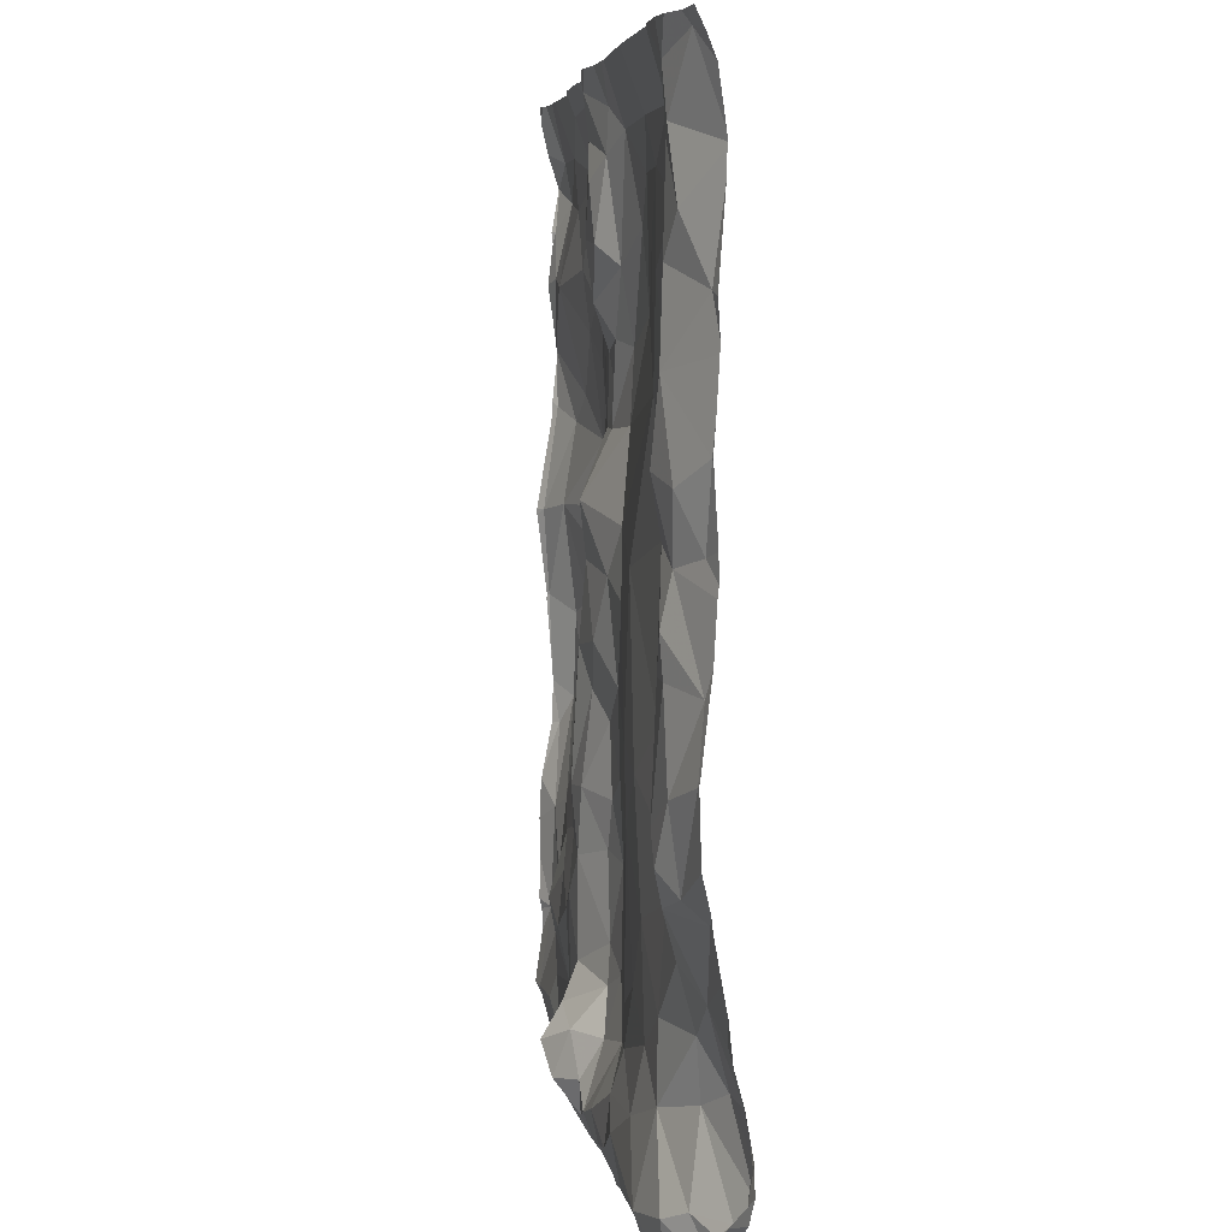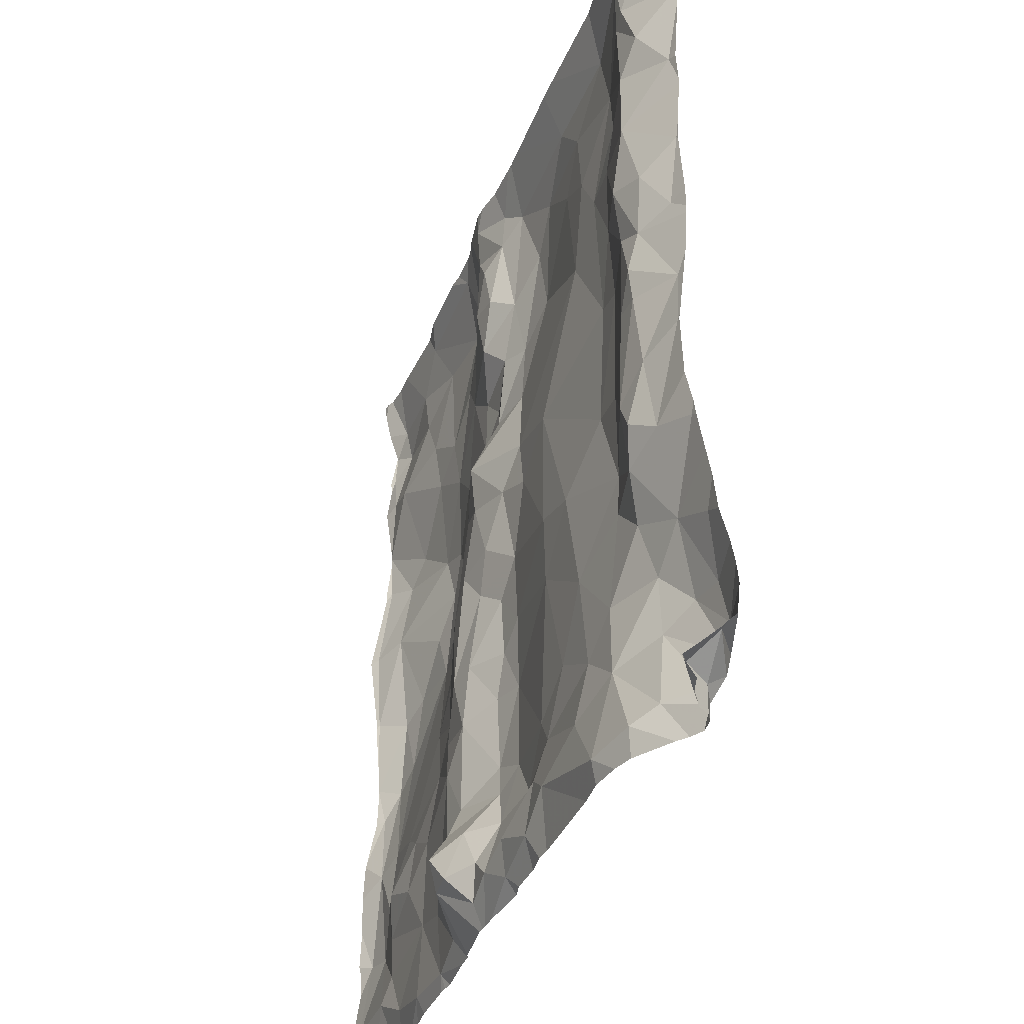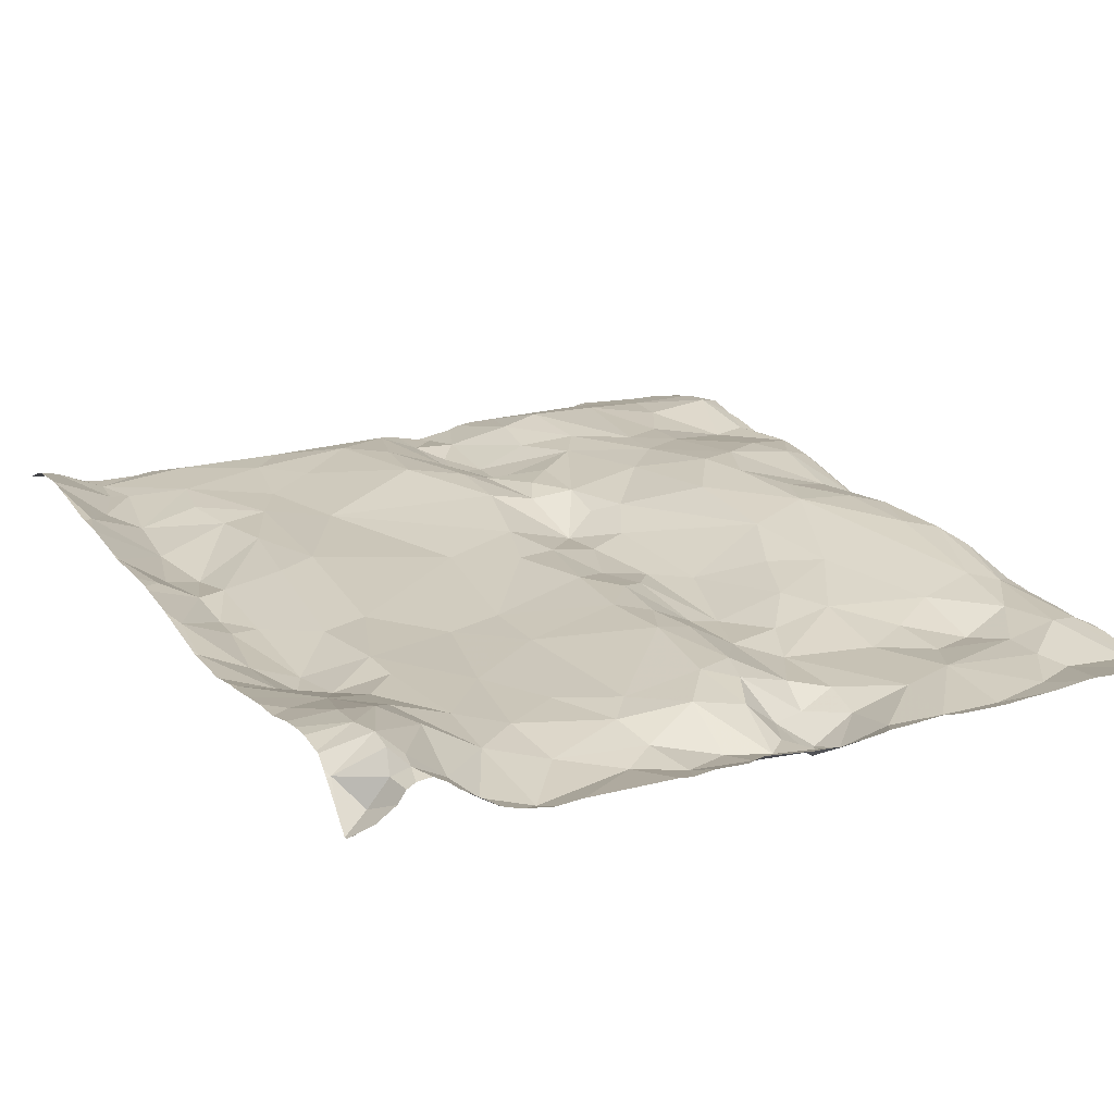
<metadata>
{"format":"obj","ext":"obj","renderer":"f3d","projection":"perspective","resolution":1024,"background":"white","views":[{"elev":5.2,"azim":-96.9,"up":"+Y"},{"elev":-37.9,"azim":-109.4,"up":"+Y"},{"elev":21.8,"azim":-26.9,"up":"+Z"}]}
</metadata>
<code>
v -69.46 -7.906 -0.7993
v -69.42 -6.985 -0.8235
v -69.63 -7.419 -0.8203
v -67.61 -10.54 -1.118
v -67.92 -10.39 -0.9062
v -67.84 -10.63 -1.098
v -70.32 -10.68 -0.5282
v -70.3 -10.43 -0.5713
v -67.99 -5.798 -0.9099
v -67.96 -6.043 -0.9166
v -67.7 -5.701 -1.008
v -66.17 -6.239 -0.8669
v -65.71 -6.171 -0.8552
v -66.13 -5.937 -0.8871
v -69.69 -9.363 -0.8346
v -70 -9.57 -0.9037
v -69.67 -9.612 -0.8411
v -65.76 -8.596 -0.841
v -65.88 -8.99 -0.8189
v -65.7 -9.109 -0.8492
v -68.76 -10.52 -0.9231
v -68.7 -10.76 -0.984
v -68.34 -10.59 -0.8801
v -66.74 -8.626 -0.8125
v -66.35 -8.508 -0.749
v -66.79 -8.011 -0.7573
v -67.11 -11.15 -0.9859
v -65.57 -7.368 -0.9297
v -67 -6.558 -0.8193
v -67.15 -6.801 -0.831
v -66.69 -7.126 -0.7855
v -69.92 -10.18 -0.7324
v -69.59 -10.6 -0.8715
v -69.57 -10.17 -0.8626
v -67.2 -5.709 -0.9153
v -66.44 -5.724 -0.9171
v -65.79 -7.456 -0.8412
v -65.59 -7.986 -1.017
v -65.81 -7.945 -0.9202
v -66.24 -8.181 -0.7703
v -65.97 -8.505 -0.7909
v -70.09 -10.41 -0.6048
v -70.18 -9.98 -0.7225
v -65.97 -7.296 -0.804
v -66.3 -7.549 -0.7372
v -67.87 -10.17 -0.8868
v -68.12 -10.29 -0.858
v -67.26 -9.688 -1.017
v -67.47 -9.375 -1.051
v -67.58 -9.742 -1.028
v -67.81 -8.565 -0.9711
v -67.98 -8.212 -0.9144
v -68.08 -8.782 -0.8706
v -70.22 -8.009 -0.8881
v -70.19 -8.287 -0.9443
v -70.03 -7.907 -0.9123
v -68.72 -8.977 -0.9195
v -68.72 -9.407 -0.9074
v -68.11 -9.259 -0.863
v -70.49 -6.792 -0.7579
v -70.3 -6.435 -0.8815
v -67.41 -8.061 -0.954
v -67.65 -8.143 -0.9897
v -67.53 -8.61 -1.015
v -66.45 -7.926 -0.7268
v -69.89 -9.841 -0.8217
v -68.55 -6.169 -0.7853
v -68.37 -6.866 -0.746
v -68.31 -6.418 -0.7744
v -66.14 -10.71 -0.9981
v -66.34 -11.03 -1.002
v -66.04 -10.87 -1.034
v -68.61 -10.33 -0.9035
v -68.97 -10.16 -0.9054
v -68.63 -11.06 -1.009
v -66.61 -9.205 -0.87
v -65.89 -9.694 -0.9143
v -70.4 -5.667 -0.8335
v -70.14 -6.662 -0.9237
v -69.7 -7.005 -0.8504
v -69.79 -6.688 -0.8312
v -65.69 -5.933 -0.8942
v -68.26 -8.323 -0.8757
v -67.31 -6.132 -0.8311
v -67.06 -6.095 -0.788
v -67.64 -5.949 -0.9706
v -65.55 -6.078 -0.9156
v -65.57 -6.326 -0.9384
v -67.45 -7.449 -0.8516
v -67.74 -7.452 -0.8624
v -67.67 -7.828 -1.025
v -66.58 -6.059 -0.8192
v -70.07 -7.582 -0.9706
v -70.13 -5.78 -0.9303
v -67.65 -7.266 -0.8278
v -70.17 -7.143 -0.9422
v -67.85 -6.982 -0.8551
v -67.44 -7.703 -0.9175
v -67.28 -7.803 -0.863
v -68.63 -8.117 -0.8808
v -68.14 -7.941 -0.8566
v -69.08 -7.251 -0.821
v -67.69 -8.835 -0.9603
v -67.65 -9.361 -1.016
v -69.73 -6.364 -0.8211
v -69.62 -5.926 -0.8325
v -67.33 -6.446 -0.8732
v -68.02 -6.613 -0.847
v -68.17 -5.927 -0.844
v -69.96 -11 -0.7711
v -69.82 -11.07 -0.8867
v -70.54 -7.51 -0.7639
v -69.69 -7.989 -0.819
v -69.49 -8.797 -0.8507
v -65.59 -9.281 -0.9249
v -67.57 -10.32 -1.028
v -66.6 -10.01 -1.005
v -66.29 -9.819 -0.9517
v -66.89 -9.68 -0.9489
v -66.14 -10.45 -1.008
v -66.56 -10.34 -1.034
v -66.71 -10.64 -0.982
v -67.39 -10.72 -1.097
v -67.65 -10.73 -1.238
v -69.53 -11.11 -0.9773
v -66.72 -11.12 -1.009
v -65.83 -10.44 -0.9525
v -65.64 -10.4 -0.9843
v -65.71 -9.777 -0.9644
v -68.04 -7.025 -0.7817
v -65.56 -8.503 -0.982
v -65.93 -10.12 -0.9659
v -66.28 -10.22 -1.061
v -66.65 -6.774 -0.8165
v -69.89 -10.52 -0.7062
v -70.28 -10.85 -0.5168
v -70.18 -10.99 -0.5973
v -68.95 -5.922 -0.8463
v -70.44 -10.11 -0.6706
v -70.27 -10.98 -0.5453
v -70.53 -10.9 -0.679
v -70.41 -11.04 -0.8223
v -68.29 -11.13 -0.9999
v -65.63 -10.89 -1.053
v -70.3 -11.06 -0.6629
v -70.2 -11.11 -0.6098
v -68.1 -11.02 -1.057
v -67.78 -10.91 -1.189
v -67.96 -10.88 -1.062
v -67.88 -11.09 -1.046
v -70.51 -8.559 -0.7871
v -70.28 -9.031 -0.9171
v -70.2 -8.514 -0.9283
v -70.54 -8.936 -0.8212
v -70.04 -9.185 -0.9625
v -70.04 -8.503 -0.9335
v -67.89 -8.983 -0.889
v -67.92 -9.397 -0.8822
v -70.06 -6.118 -0.8995
v -68.06 -9.714 -0.8397
v -70.28 -9.477 -0.8584
v -68.04 -10.64 -0.9381
v -66.89 -10.17 -1.02
v -68.34 -10.93 -1.044
v -67.6 -10.91 -1.178
v -67.41 -11.08 -1.01
v -69.25 -10.73 -0.9543
v -69.31 -10.37 -0.8924
v -67.84 -9.674 -0.8944
v -67.05 -10.74 -0.9925
v -67.37 -10.47 -1.047
v -67.31 -8.815 -1.003
v -67.05 -9.396 -0.9382
v -66.91 -9.017 -0.8949
v -69.22 -9.768 -0.8987
v -68.03 -7.431 -0.8005
v -69.76 -8.853 -0.8677
v -68.9 -10.91 -1.011
v -70.12 -9.364 -0.9563
v -67.38 -9.988 -1.057
v -69.08 -9.089 -0.9138
v -70.44 -7.946 -0.7748
v -67.86 -6.491 -0.968
v -67.69 -6.794 -0.9536
v -67.65 -6.461 -0.992
v -69.17 -6.178 -0.822
v -67.79 -6.167 -0.989
v -70.16 -6.049 -0.9099
v -68.93 -6.469 -0.8091
v -69.25 -6.673 -0.8345
v -66.55 -7.637 -0.7204
v -65.65 -6.609 -0.9474
v -66.34 -6.575 -0.8626
v -66.37 -6.934 -0.8243
v -65.87 -6.664 -0.9513
v -66.94 -7.373 -0.7977
v -67.45 -7.049 -0.8412
v -70.31 -7.651 -0.9
v -70.52 -9.554 -0.7621
v -70.56 -6.317 -0.7068
v -70.56 -6.818 -0.7428
v -70.56 -10.77 -0.5959
v -70.56 -7.911 -0.7362
v -70.56 -11.02 -0.8138
v -70.56 -9.961 -0.6854
v -70.56 -10.17 -0.6633
v -70.56 -5.704 -0.7964
v -70.56 -10.9 -0.6893
v -70.56 -9.804 -0.7143
v -70.56 -6.168 -0.7016
v -70.56 -8.056 -0.7338
v -70.56 -8.115 -0.7405
v -70.56 -6.192 -0.7049
v -70.56 -8.899 -0.8126
v -70.56 -8.527 -0.771
v -70.56 -6.688 -0.7342
v -70.56 -7.534 -0.7586
v -70.56 -7.066 -0.7338
v -70.56 -6.117 -0.7072
v -70.56 -10.49 -0.5893
v -70.56 -10.61 -0.5782
v -70.56 -8.963 -0.8168
v -70.56 -9.49 -0.7647
v -70.56 -7.007 -0.7316
v -70.56 -10.86 -0.6533
v -70.56 -9.308 -0.8064
v -70.56 -7.51 -0.7616
v -70.56 -11.13 -0.9007
v -70.56 -11.11 -0.9056
v -70.56 -10.07 -0.6739
v -70.56 -8.411 -0.7567
v -70.56 -7.334 -0.7485
v -70.56 -8.928 -0.8181
v -70.56 -5.83 -0.747
v -70.56 -10.36 -0.6117
v -70.56 -9.581 -0.7535
v -70.56 -10.8 -0.596
v -65.54 -6.075 -0.9198
v -65.54 -6.083 -0.92
v -65.54 -6.335 -0.963
v -65.54 -9.874 -1.044
v -65.54 -8.501 -0.9951
v -65.54 -9.04 -0.9586
v -65.54 -7.96 -1.05
v -65.54 -9.019 -0.9591
v -65.54 -5.87 -0.9829
v -65.54 -5.695 -1.022
v -65.54 -11 -1.015
v -65.54 -9.288 -0.9673
v -65.54 -6.996 -0.9359
v -65.54 -6.078 -0.9196
v -65.54 -7.411 -0.959
v -65.54 -7.342 -0.96
v -65.54 -8.532 -0.997
v -65.54 -7.033 -0.9324
v -65.54 -10.88 -1.071
v -65.54 -7.042 -0.9318
v -65.54 -10.37 -1.047
v -65.54 -7.99 -1.056
v -65.54 -8.02 -1.054
v -65.54 -9.6 -1.026
v -65.54 -10.43 -1.031
v -65.54 -9.632 -1.033
v -65.54 -6.643 -0.9844
v -65.54 -8.942 -0.9641
v -65.54 -6.066 -0.9211
v -65.54 -7.018 -0.9354
v -65.54 -7.382 -0.9593
v -65.54 -10.13 -1.038
v -65.54 -9.027 -0.9586
v -65.54 -10.57 -1.028
v -65.54 -7.104 -0.9338
v -65.54 -6.399 -0.9548
v -65.54 -11.21 -0.9592
v -65.54 -8.047 -1.05
v -69.33 -11.23 -0.9289
v -66.23 -11.23 -0.9381
v -65.6 -11.23 -0.9604
v -70.01 -11.23 -0.7162
v -70.44 -11.23 -0.8028
v -69.79 -11.23 -0.8649
v -68.28 -11.23 -0.9333
v -66.45 -11.23 -0.9566
v -69.67 -11.23 -0.9061
v -65.54 -11.23 -0.9578
v -67.51 -11.23 -0.9536
v -67.82 -11.23 -0.9869
v -68.79 -11.23 -0.9431
v -65.69 -11.23 -0.9688
v -66.59 -11.23 -0.9597
v -70.33 -11.23 -0.728
v -70.28 -11.23 -0.6584
v -67.04 -11.23 -0.9588
v -70.23 -11.23 -0.6301
v -67.15 -11.23 -0.941
v -69.49 -11.23 -0.937
v -68.57 -11.23 -0.942
v -68.7 -11.23 -0.9549
v -70.06 -11.23 -0.6666
v -66.75 -11.23 -0.9684
v -67.41 -11.23 -0.954
v -70.14 -11.23 -0.6216
v -66.14 -11.23 -0.9334
v -67.85 -11.23 -0.9813
v -65.71 -11.23 -0.967
v -67.53 -11.23 -0.9625
v -70.56 -11.23 -0.8372
v -67.89 -11.23 -0.9776
v -67.1 -11.23 -0.9519
v -68.38 -11.23 -0.9538
v -67.98 -11.23 -0.9737
v -69.73 -5.594 -0.9467
v -70.56 -5.594 -0.8484
v -70.09 -5.594 -0.9547
v -69.85 -5.594 -0.9589
v -69.09 -5.594 -0.9687
v -68.29 -5.594 -0.9712
v -67.49 -5.594 -0.9893
v -68 -5.594 -0.9874
v -68.25 -5.594 -0.9748
v -66.4 -5.594 -0.9482
v -70.22 -5.594 -0.9322
v -67.02 -5.594 -0.9756
v -65.63 -5.594 -1.001
v -65.78 -5.594 -0.9816
v -67.74 -5.594 -1.027
v -67.83 -5.594 -1.022
v -67.33 -5.594 -0.9573
v -70.44 -5.594 -0.8631
v -67.13 -5.594 -0.9604
v -67.43 -5.594 -0.9685
v -65.92 -5.594 -0.9797
v -66.17 -5.594 -0.9645
v -65.54 -5.594 -1.03
v -68.41 -5.594 -0.9713
v -70.35 -5.594 -0.8735
v -68.96 -5.594 -0.9711
v -65.59 -5.594 -1.021
v -65.6 -5.594 -1.014
v -67.57 -5.594 -1.001
v -70.45 -5.594 -0.8621
v -66.58 -5.594 -0.9809
g obj_0
f 141 204 142
f 141 142 145
f 141 136 237
f 141 145 140
f 141 140 136
f 204 141 208
f 208 141 225
f 237 225 141
f 204 229 142
f 145 142 291
f 228 280 142
f 228 142 229
f 280 291 142
f 145 292 146
f 146 140 145
f 291 292 145
f 136 7 202
f 136 42 7
f 136 140 137
f 135 136 137
f 136 135 42
f 202 237 136
f 140 146 137
f 292 294 146
f 137 146 110
f 302 146 294
f 299 110 146
f 299 146 302
f 7 220 221
f 8 235 7
f 8 7 42
f 202 7 221
f 235 220 7
f 8 42 43
f 135 32 42
f 42 32 43
f 135 137 110
f 110 33 135
f 135 33 32
f 110 111 33
f 279 111 110
f 279 110 299
f 139 206 8
f 43 139 8
f 206 235 8
f 43 209 139
f 43 199 236
f 16 199 43
f 43 32 66
f 66 16 43
f 236 209 43
f 32 33 34
f 66 32 34
f 125 33 111
f 167 33 125
f 167 168 33
f 33 168 34
f 111 281 125
f 281 111 279
f 139 230 206
f 230 139 205
f 209 205 139
f 199 223 236
f 199 161 226
f 16 161 199
f 226 223 199
f 161 16 179
f 66 17 16
f 155 179 16
f 15 16 17
f 155 16 15
f 34 17 66
f 34 168 175
f 17 34 175
f 125 284 296
f 125 296 178
f 125 178 167
f 281 284 125
f 22 167 178
f 168 167 21
f 22 21 167
f 168 21 74
f 175 168 74
f 161 154 222
f 161 152 154
f 161 179 152
f 222 226 161
f 179 155 152
f 175 15 17
f 155 153 152
f 177 155 15
f 155 156 153
f 156 155 177
f 175 181 15
f 181 114 15
f 177 15 114
f 58 175 74
f 175 58 181
f 296 276 178
f 75 22 178
f 288 178 276
f 298 75 178
f 298 178 288
f 164 22 75
f 21 22 23
f 164 23 22
f 21 73 74
f 73 21 23
f 74 73 58
f 152 151 154
f 222 154 233
f 233 154 214
f 214 154 151
f 151 152 153
f 151 153 55
f 156 55 153
f 113 156 177
f 113 177 114
f 56 55 156
f 156 113 56
f 181 58 57
f 100 114 181
f 57 100 181
f 114 100 1
f 113 114 1
f 160 58 73
f 58 160 59
f 57 58 59
f 75 298 297
f 75 143 164
f 310 143 75
f 310 75 297
f 164 143 147
f 23 164 147
f 47 73 23
f 23 147 162
f 47 23 162
f 73 47 160
f 54 212 151
f 151 55 54
f 214 151 215
f 215 151 231
f 212 231 151
f 54 55 56
f 113 3 56
f 3 113 1
f 56 93 54
f 3 93 56
f 100 57 83
f 59 53 57
f 53 83 57
f 1 100 102
f 83 101 100
f 100 101 102
f 1 102 2
f 1 2 3
f 46 160 47
f 160 158 59
f 46 169 160
f 160 169 158
f 157 59 158
f 59 157 53
f 143 310 282
f 147 143 311
f 311 143 282
f 149 147 150
f 147 149 162
f 311 308 147
f 304 150 147
f 304 147 308
f 5 47 162
f 46 47 5
f 149 6 162
f 5 162 6
f 182 211 54
f 182 54 198
f 198 54 93
f 211 212 54
f 93 3 80
f 3 2 80
f 96 198 93
f 96 93 80
f 101 83 52
f 53 52 83
f 157 103 53
f 51 52 53
f 103 51 53
f 2 102 190
f 176 102 101
f 190 102 189
f 102 176 68
f 102 68 189
f 52 91 101
f 176 101 91
f 190 105 2
f 80 2 81
f 2 105 81
f 46 50 169
f 5 116 46
f 46 116 50
f 169 104 158
f 157 158 104
f 169 50 104
f 104 103 157
f 148 149 150
f 149 148 6
f 148 150 165
f 287 165 150
f 287 150 304
f 4 5 6
f 5 4 116
f 148 124 6
f 6 124 4
f 182 112 217
f 112 182 198
f 211 182 203
f 217 203 182
f 198 96 112
f 96 80 79
f 79 80 81
f 96 60 224
f 96 79 60
f 232 112 96
f 232 96 218
f 224 218 96
f 52 63 91
f 51 63 52
f 103 104 49
f 103 64 51
f 103 49 64
f 51 64 63
f 105 190 186
f 189 186 190
f 91 90 176
f 68 176 130
f 130 176 90
f 189 68 67
f 189 67 186
f 130 69 68
f 67 68 69
f 91 63 62
f 89 90 91
f 91 62 98
f 91 98 89
f 81 105 79
f 106 105 186
f 159 79 105
f 94 105 106
f 105 94 159
f 49 104 50
f 180 50 116
f 48 49 50
f 180 48 50
f 4 171 116
f 171 180 116
f 165 124 148
f 165 287 306
f 165 306 166
f 123 165 166
f 123 124 165
f 123 4 124
f 4 123 171
f 217 112 227
f 227 112 232
f 60 79 61
f 79 159 61
f 60 201 224
f 60 61 213
f 201 60 216
f 216 60 200
f 213 200 60
f 62 63 64
f 173 49 48
f 49 172 64
f 173 172 49
f 62 64 172
f 186 138 106
f 186 67 138
f 90 97 130
f 90 89 95
f 90 95 97
f 69 130 108
f 97 108 130
f 109 67 69
f 138 67 109
f 69 108 109
f 98 62 99
f 62 172 24
f 62 24 99
f 89 98 99
f 197 95 89
f 99 196 89
f 30 197 89
f 89 196 30
f 106 312 94
f 316 106 138
f 312 106 316
f 188 61 159
f 159 94 188
f 94 78 188
f 94 315 314
f 78 94 322
f 312 315 94
f 322 94 314
f 171 170 180
f 170 163 180
f 48 180 119
f 163 119 180
f 119 173 48
f 123 170 171
f 306 286 166
f 166 170 123
f 170 166 27
f 301 27 166
f 301 166 286
f 61 188 210
f 210 213 61
f 172 173 174
f 119 76 173
f 174 173 76
f 174 24 172
f 316 138 337
f 337 138 335
f 335 138 109
f 184 108 97
f 97 95 197
f 197 184 97
f 10 109 108
f 108 184 183
f 183 10 108
f 9 320 109
f 10 9 109
f 335 109 317
f 320 317 109
f 26 99 24
f 99 26 196
f 76 24 174
f 76 25 24
f 24 25 26
f 197 30 184
f 196 31 30
f 26 191 196
f 191 31 196
f 185 184 30
f 29 30 31
f 30 107 185
f 30 29 107
f 188 78 219
f 219 210 188
f 78 329 341
f 78 336 329
f 219 78 234
f 234 78 207
f 322 336 78
f 313 207 78
f 313 78 341
f 27 122 170
f 170 122 163
f 122 121 163
f 117 163 121
f 163 117 119
f 117 118 119
f 119 118 76
f 27 301 295
f 126 27 293
f 27 126 122
f 309 27 295
f 293 27 309
f 118 77 76
f 76 77 25
f 183 184 185
f 187 10 183
f 9 10 11
f 187 86 10
f 86 11 10
f 187 183 185
f 9 319 320
f 319 9 11
f 25 65 26
f 65 191 26
f 25 40 65
f 45 31 191
f 31 134 29
f 31 45 194
f 134 31 194
f 65 45 191
f 187 185 86
f 185 107 86
f 29 134 85
f 84 107 29
f 29 85 84
f 84 86 107
f 126 71 122
f 120 121 122
f 70 122 71
f 122 70 120
f 117 121 133
f 121 120 133
f 133 118 117
f 118 133 132
f 132 77 118
f 126 300 290
f 71 126 283
f 293 300 126
f 283 126 290
f 11 326 327
f 11 340 326
f 319 11 327
f 340 11 86
f 340 86 318
f 318 86 84
f 40 39 65
f 45 65 39
f 193 134 194
f 92 85 134
f 92 134 193
f 84 85 35
f 36 85 92
f 36 35 85
f 318 84 331
f 331 84 35
f 71 277 72
f 70 71 72
f 283 277 71
f 120 132 133
f 70 127 120
f 132 120 127
f 72 127 70
f 193 12 92
f 92 14 36
f 12 14 92
f 35 323 330
f 35 36 342
f 331 35 328
f 328 35 330
f 342 323 35
f 36 14 332
f 36 333 321
f 332 333 36
f 342 36 321
f 277 303 72
f 305 72 303
f 144 248 256
f 144 72 305
f 128 144 256
f 144 127 72
f 127 144 128
f 274 248 144
f 278 274 144
f 278 144 289
f 305 289 144
f 128 271 262
f 127 128 129
f 128 262 258
f 128 258 269
f 256 271 128
f 241 129 128
f 241 128 269
f 132 127 129
f 77 132 129
f 129 20 77
f 129 263 115
f 115 20 129
f 263 129 241
f 20 19 77
f 77 19 25
f 18 19 20
f 18 20 270
f 270 20 115
f 263 261 115
f 115 261 249
f 270 115 243
f 243 115 249
f 18 41 19
f 41 25 19
f 25 41 40
f 18 39 41
f 18 131 39
f 270 245 18
f 265 131 18
f 265 18 245
f 39 40 41
f 131 38 39
f 38 37 39
f 37 45 39
f 131 265 254
f 242 131 254
f 275 38 131
f 275 131 242
f 37 38 28
f 38 260 259
f 28 38 244
f 260 38 275
f 244 38 259
f 37 44 45
f 28 272 37
f 37 257 44
f 272 257 37
f 45 44 194
f 244 252 28
f 272 28 253
f 268 28 252
f 253 28 268
f 44 255 195
f 195 194 44
f 257 255 44
f 193 194 195
f 255 267 195
f 192 195 267
f 195 192 13
f 193 195 12
f 195 13 12
f 88 192 264
f 13 192 88
f 267 250 192
f 264 192 250
f 12 13 14
f 87 13 88
f 13 82 14
f 82 13 87
f 264 273 88
f 240 88 273
f 239 87 88
f 239 88 240
f 14 82 325
f 325 332 14
f 87 239 251
f 246 82 87
f 246 87 266
f 238 87 251
f 266 87 238
f 82 324 325
f 82 246 339
f 339 324 82
f 246 247 338
f 338 339 246
f 285 274 278
f 280 228 307
f 338 247 334

</code>
